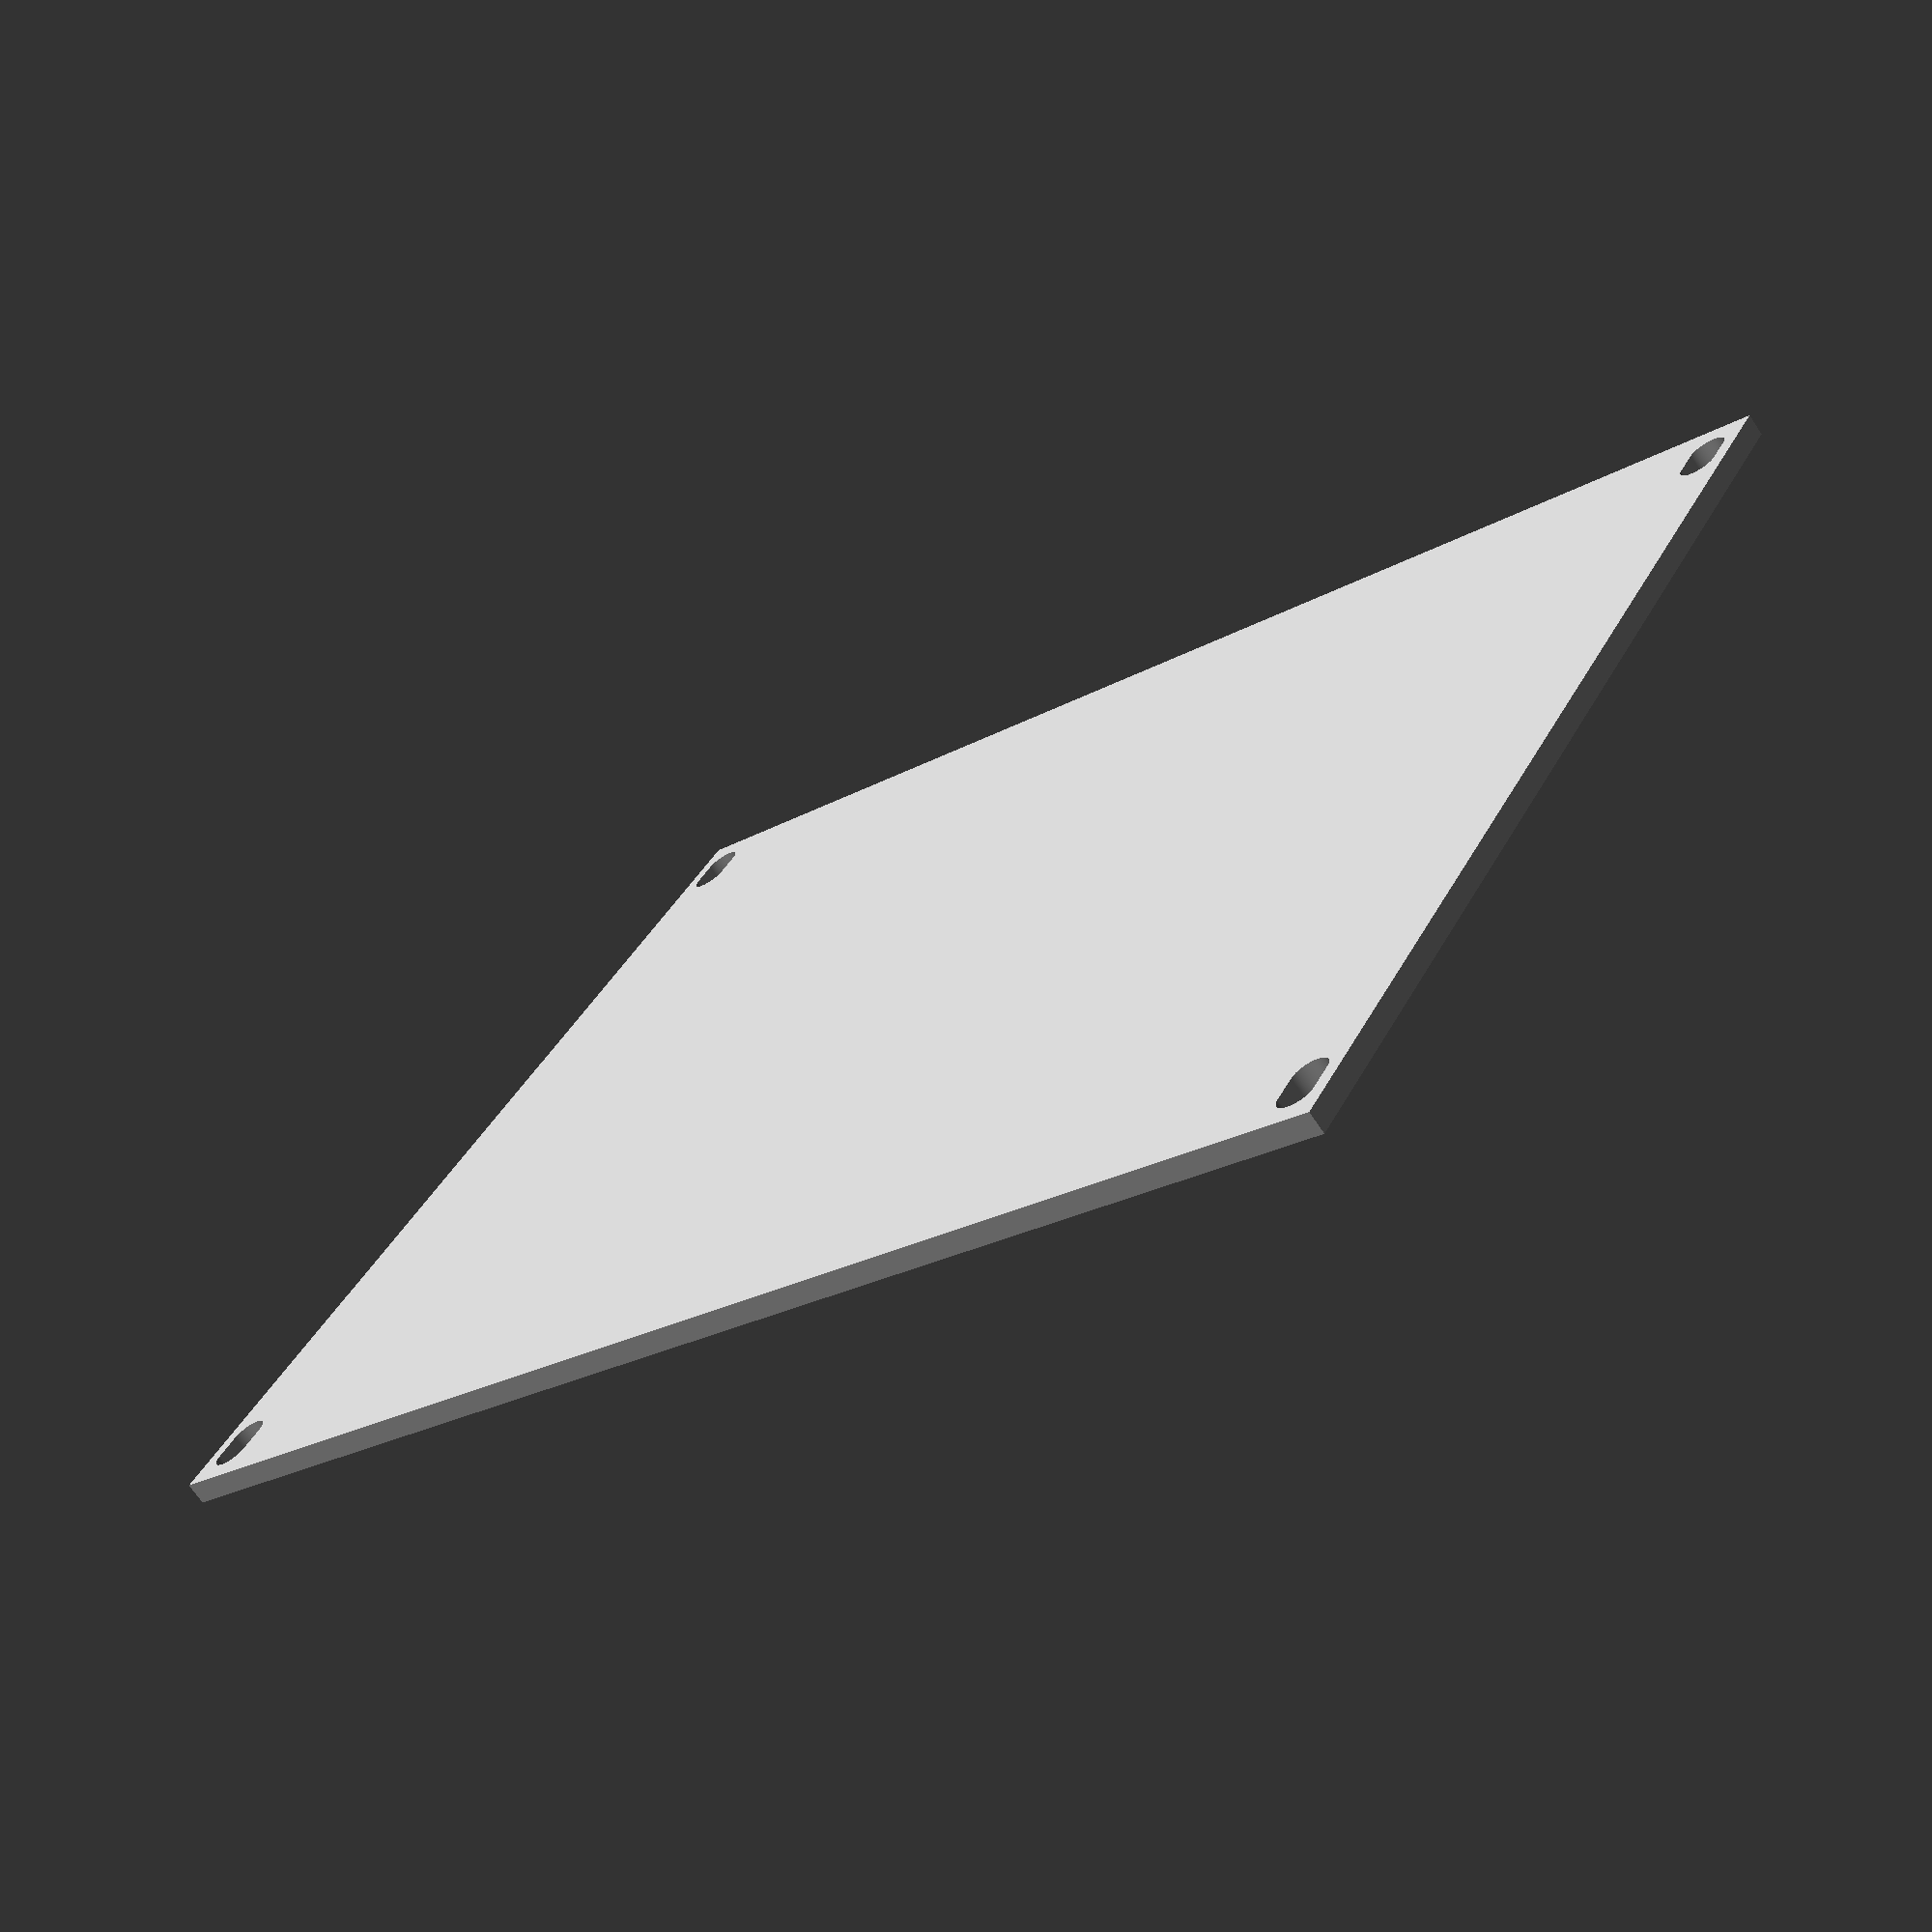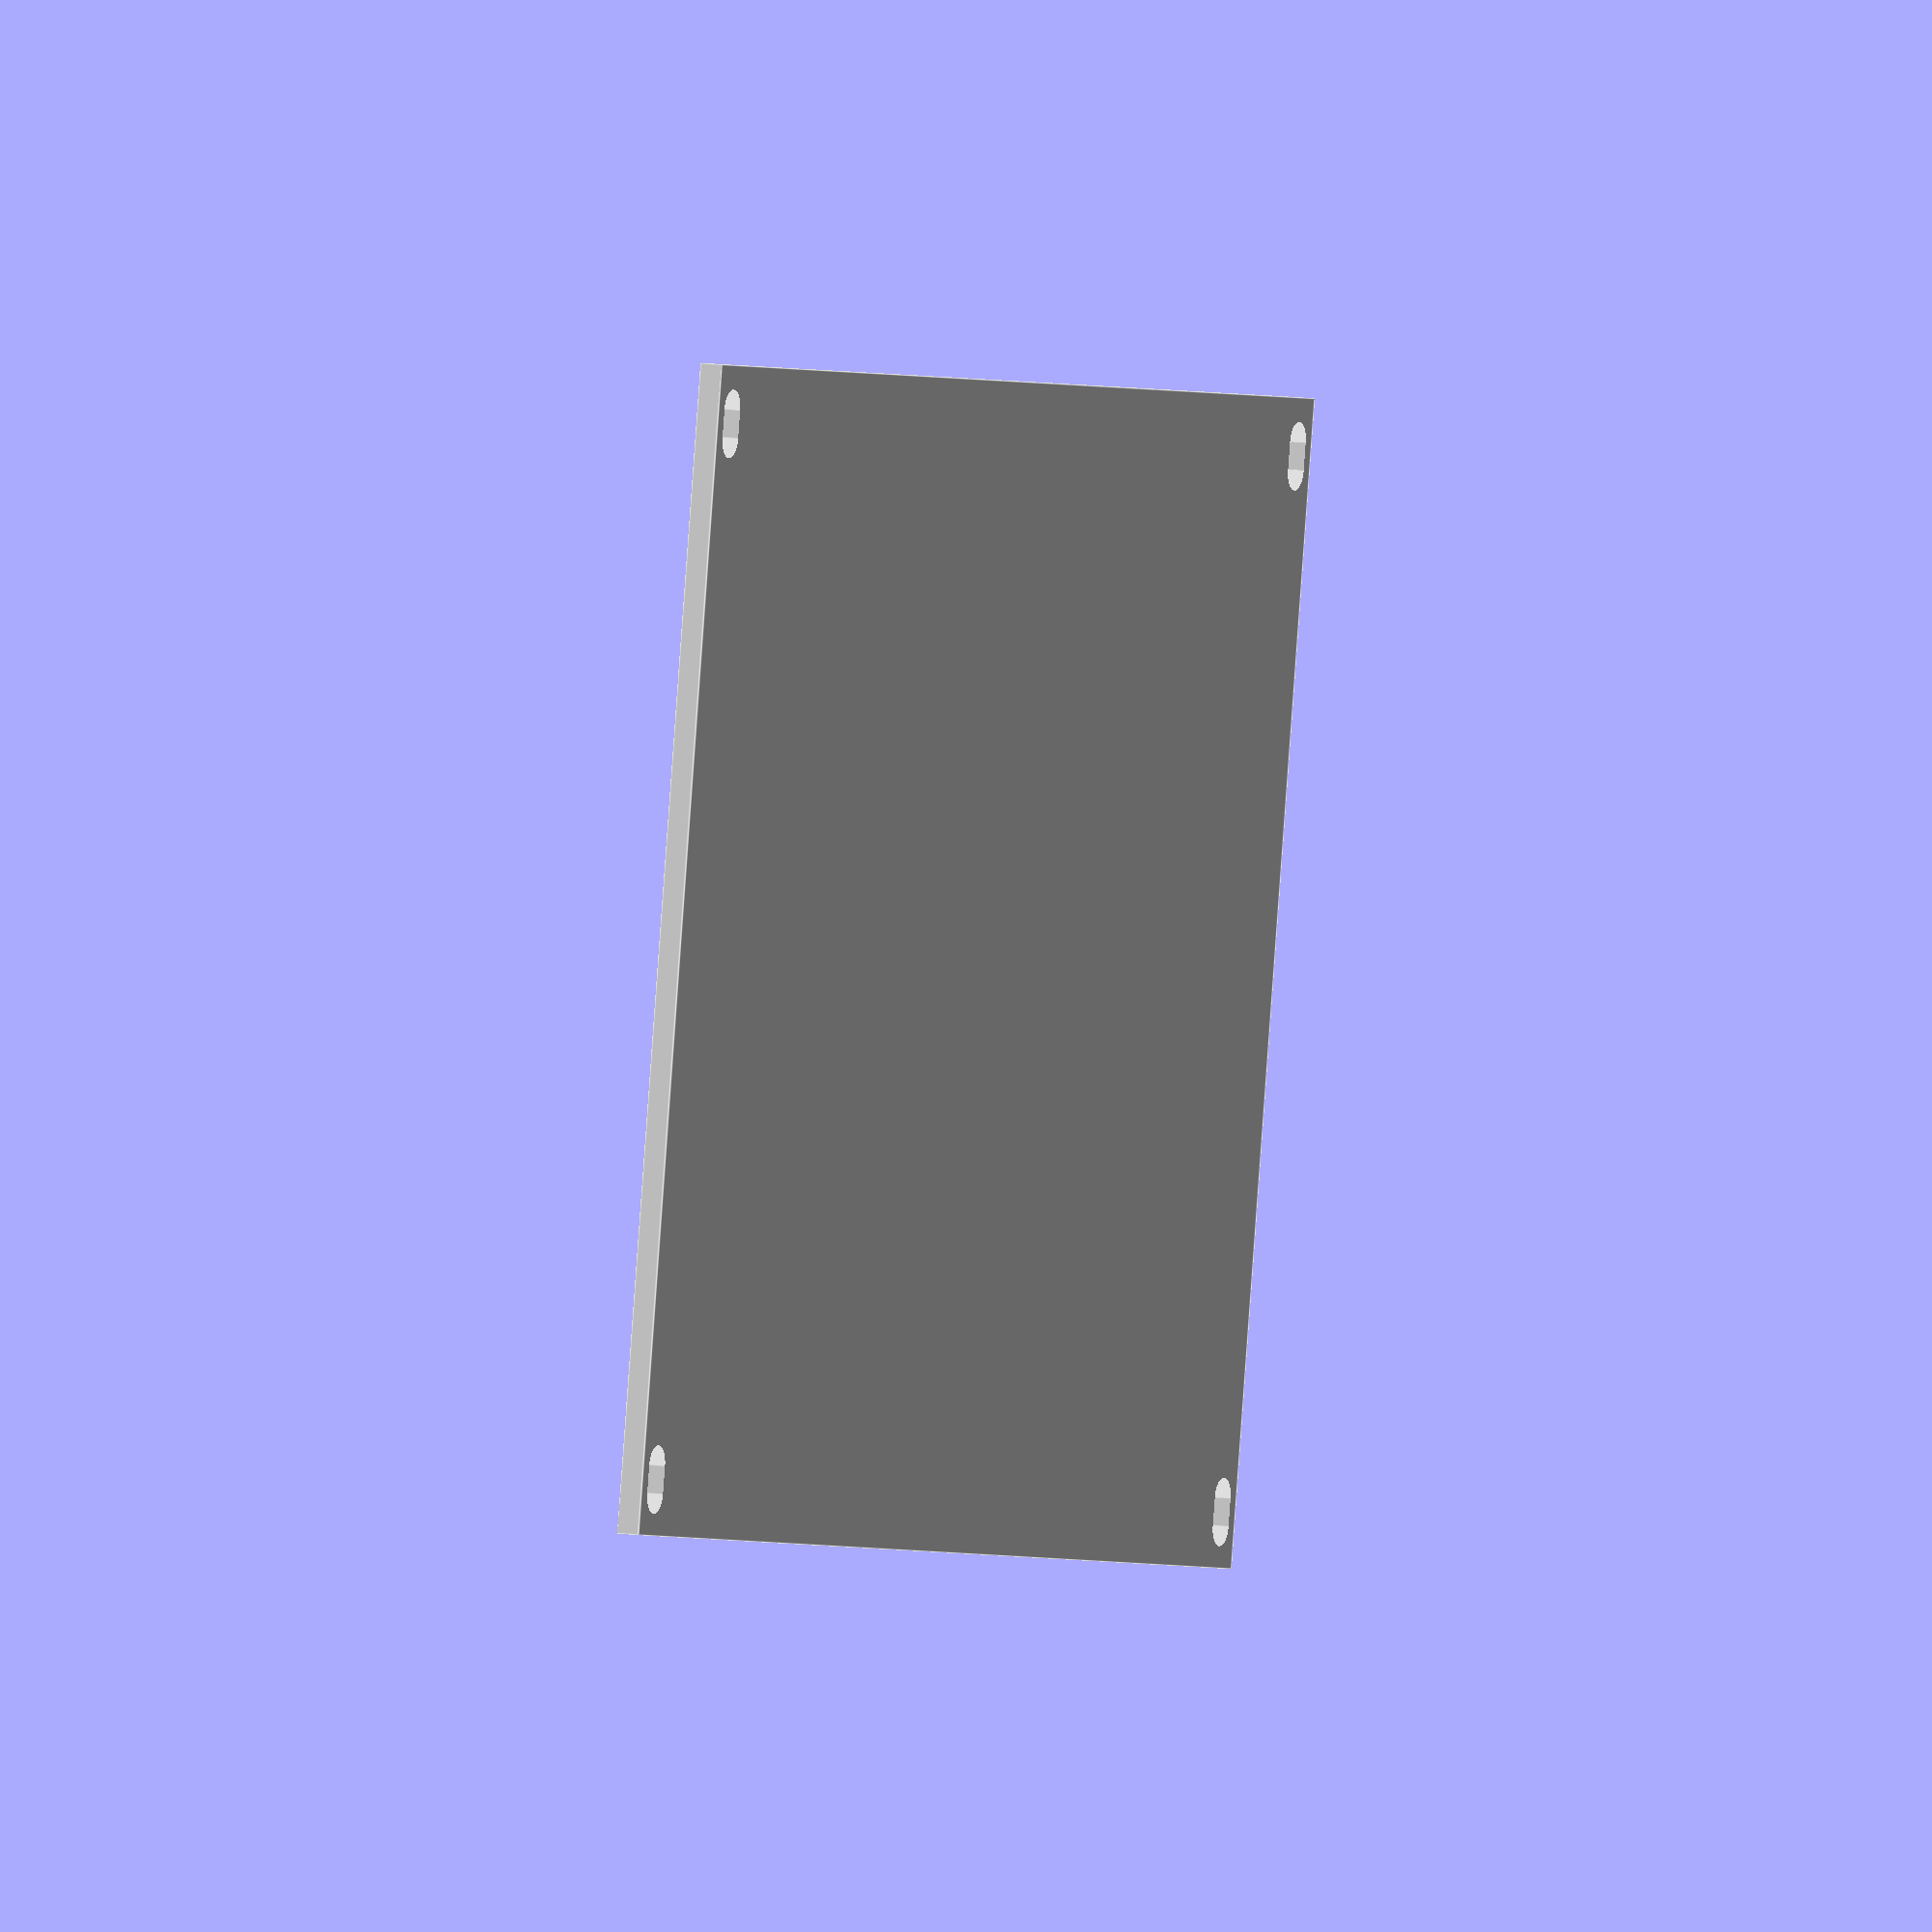
<openscad>
// To Dos:
// M2.5+0.2 clearance option and spacing for eurocard front panels.abs
// Number of screws option (perhaps auto based on width?) with auto-spacing on 5.08mm

Resolution = 360;  // Low for fast test rendering, high for quality.
PanelColor="silver";
PanelSizeInHolepoints=20;
MaterialThickness=2;
PanelScrewInsetX=5.08; // Variable to needs
 //0 for circular hole.
PanelScrewHoleSlot=2.54;


module ScrewSlot(x,y,r,thickness,slotlen,slotcolour,res) { 
    translate([x-(slotlen/2),y,-1])
    color(slotcolour)
    cylinder(thickness+2,r,r, $fn=res);
    translate([x+(slotlen/2),y,-1])
    color(slotcolour)
    cylinder(thickness+2,r,r, $fn=res);
    translate([(x-(slotlen/2)),y-r,-1])
    color(slotcolour)
    cube([slotlen,r*2,thickness+2]);
}


module Panel(HolePoints,PanelThickness,SlotLength,Colour) {
    
        PanelHeight=128.5;//Standards - Do not change.
        HP=5.08; //Standards - Do not change
        PanelScrewSize=3; // For M3 thread
        PanelScrewHoleRadius=(PanelScrewSize/2)+0.2; // Drill 3.2mm to clear M3
        PanelScrewInsetY=3; // Screws insets from edges of panel.
        PanelWidth=HolePoints*HP;
    
    difference() {
            translate([0,0,0])
            color(Colour)
            cube([PanelWidth-0.2,PanelHeight,PanelThickness]);
            ScrewSlot(PanelScrewInsetX,PanelHeight-PanelScrewInsetY,PanelScrewHoleRadius,PanelThickness,SlotLength,Colour,Resolution);
            ScrewSlot(PanelWidth-PanelScrewInsetX,PanelHeight-PanelScrewInsetY,PanelScrewHoleRadius,PanelThickness,SlotLength,Colour,Resolution);
            ScrewSlot(PanelScrewInsetX,PanelScrewInsetY,PanelScrewHoleRadius,PanelThickness,SlotLength,Colour,Resolution);
            ScrewSlot(PanelWidth-PanelScrewInsetX,PanelScrewInsetY,PanelScrewHoleRadius,PanelThickness,SlotLength,Colour,Resolution);
    }
}

Panel(PanelSizeInHolepoints,MaterialThickness,PanelScrewHoleSlot,PanelColor);

</openscad>
<views>
elev=249.6 azim=239.6 roll=326.2 proj=p view=wireframe
elev=170.4 azim=259.9 roll=66.1 proj=o view=edges
</views>
